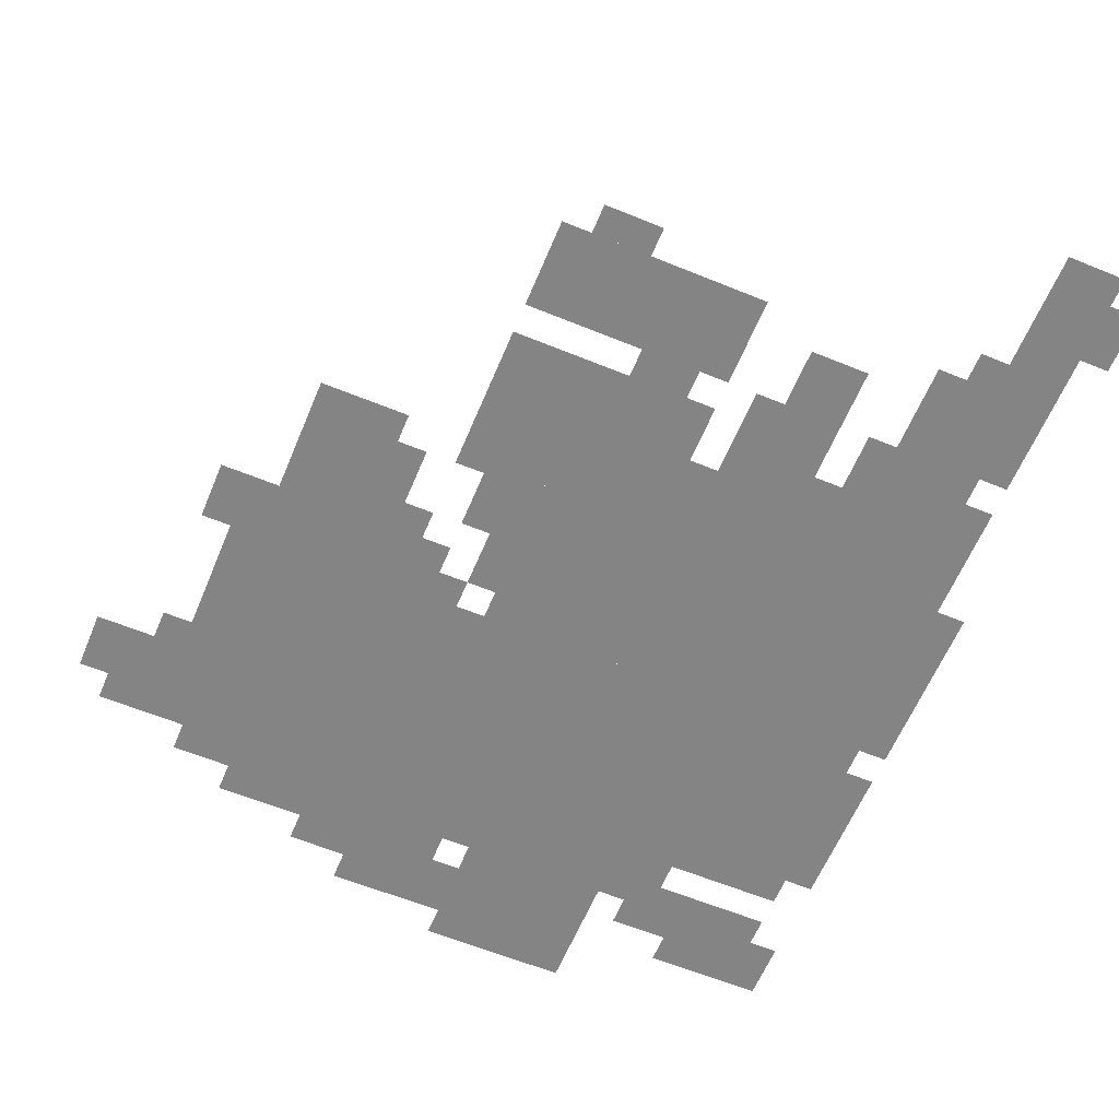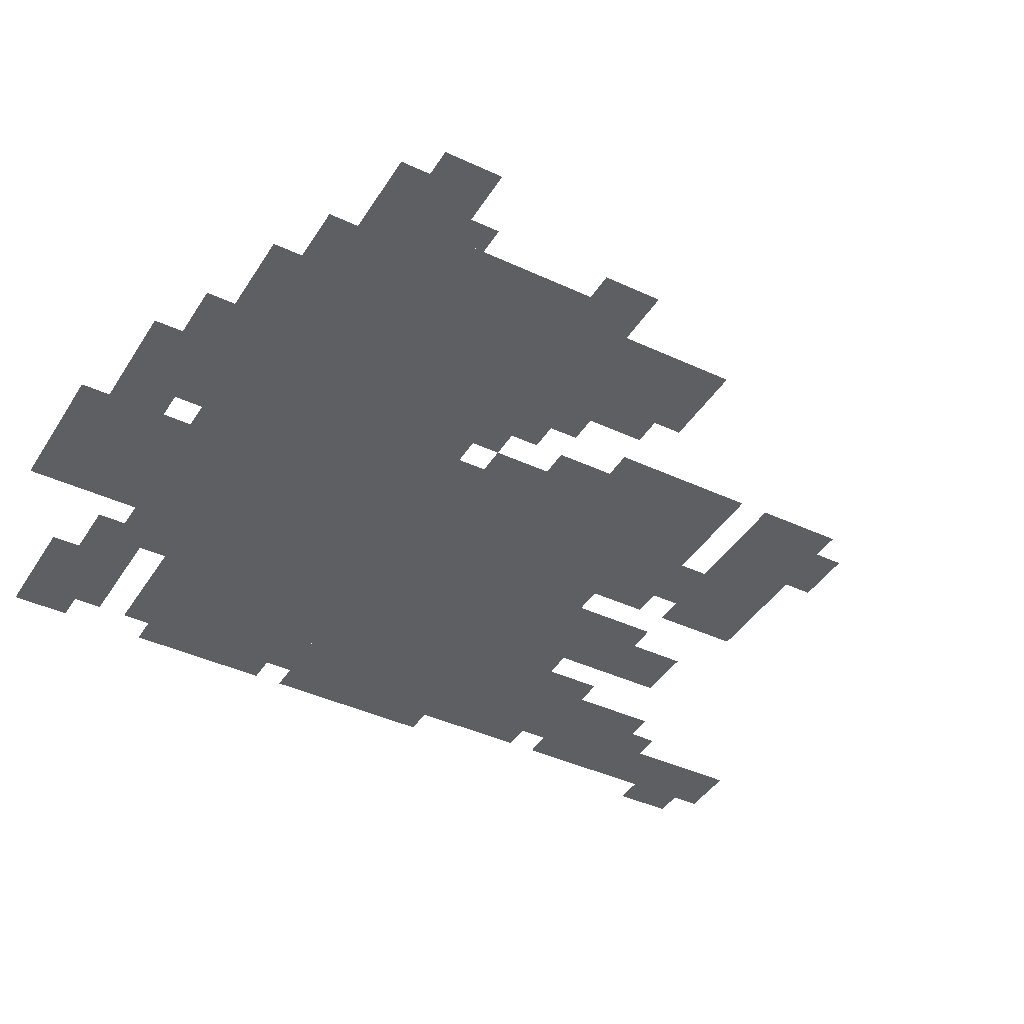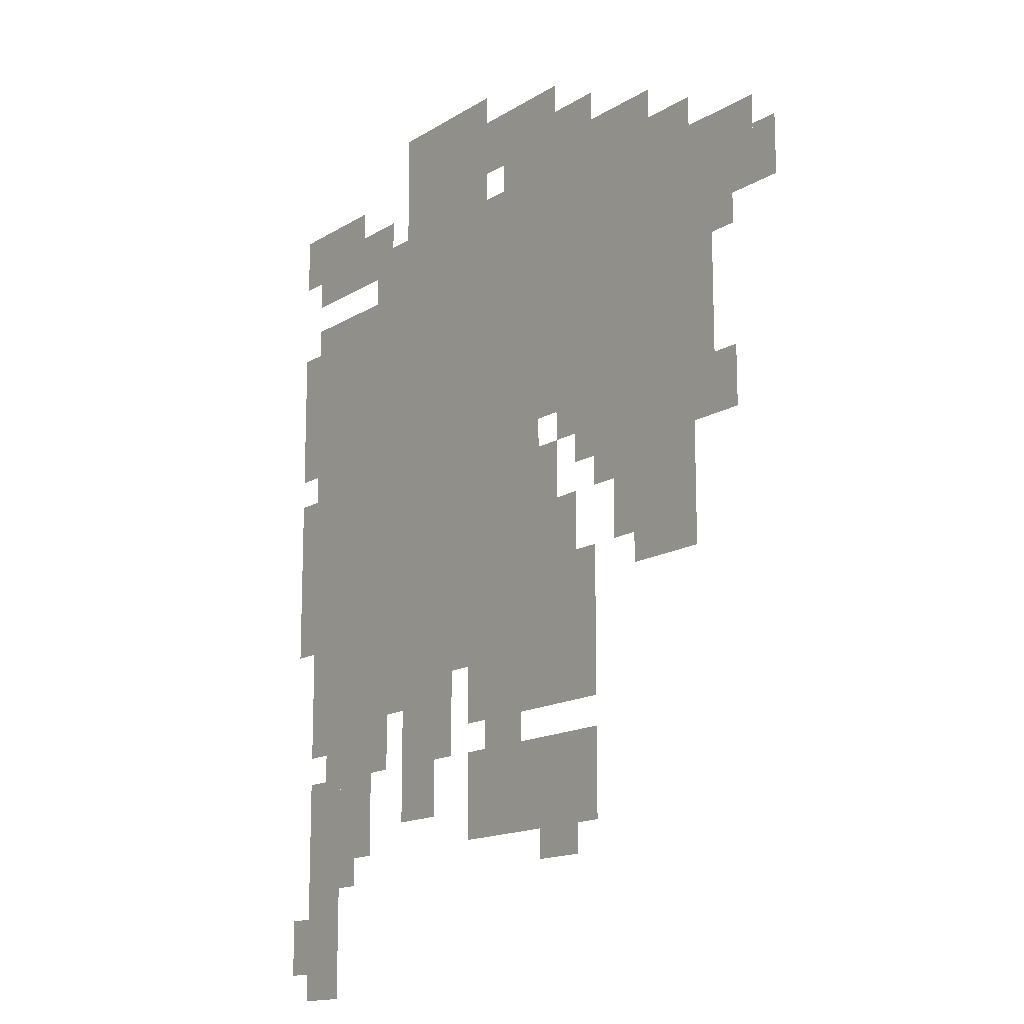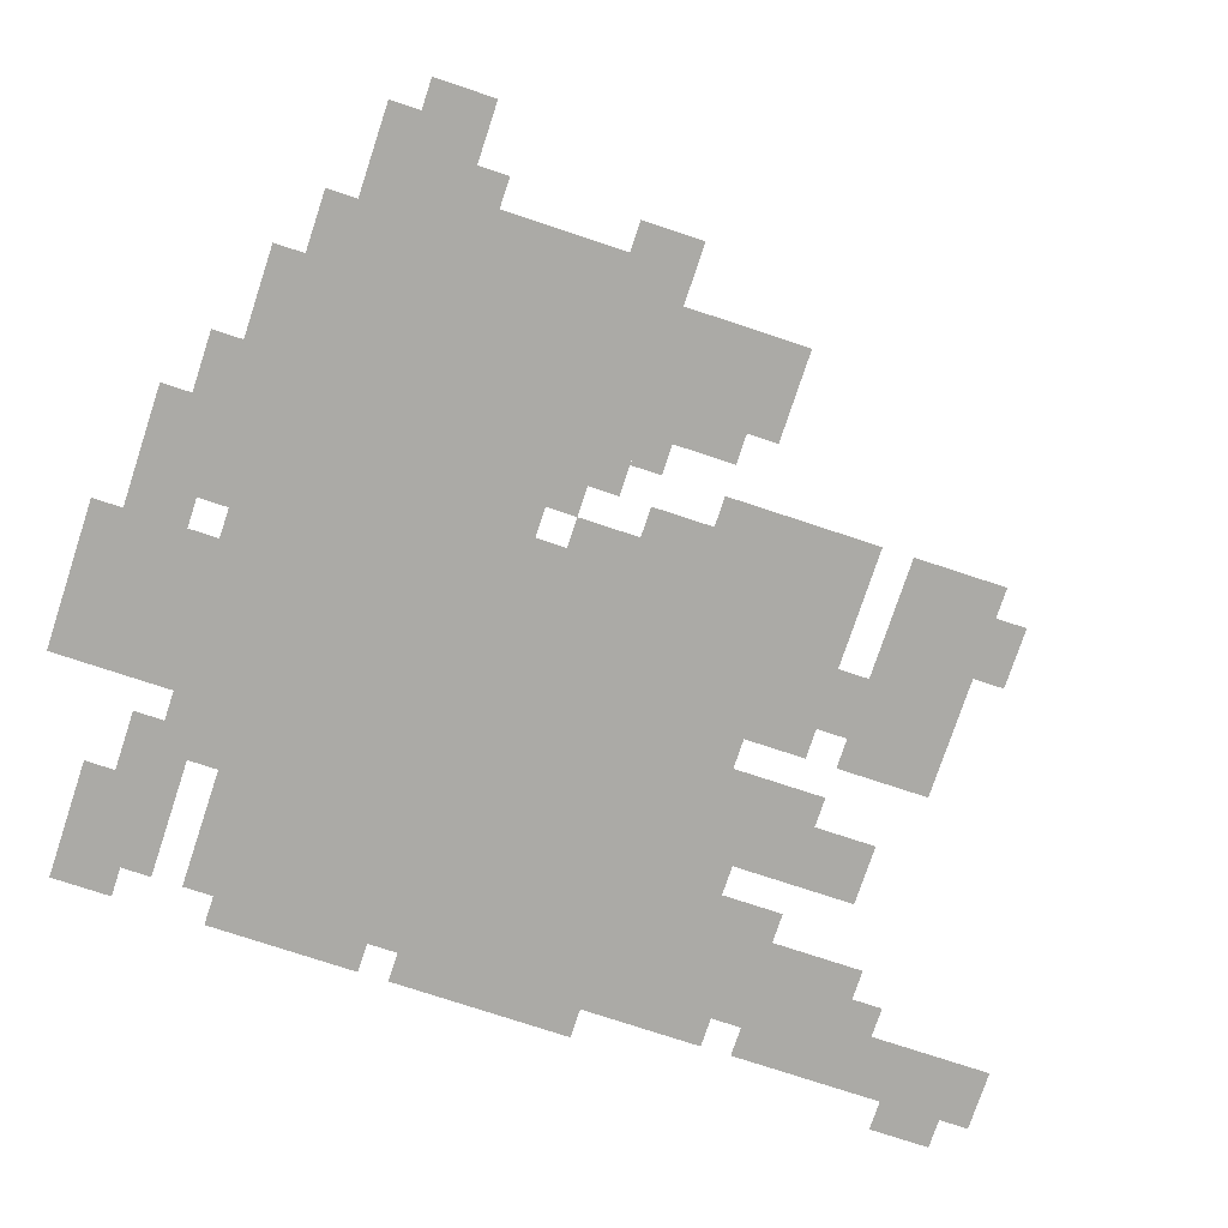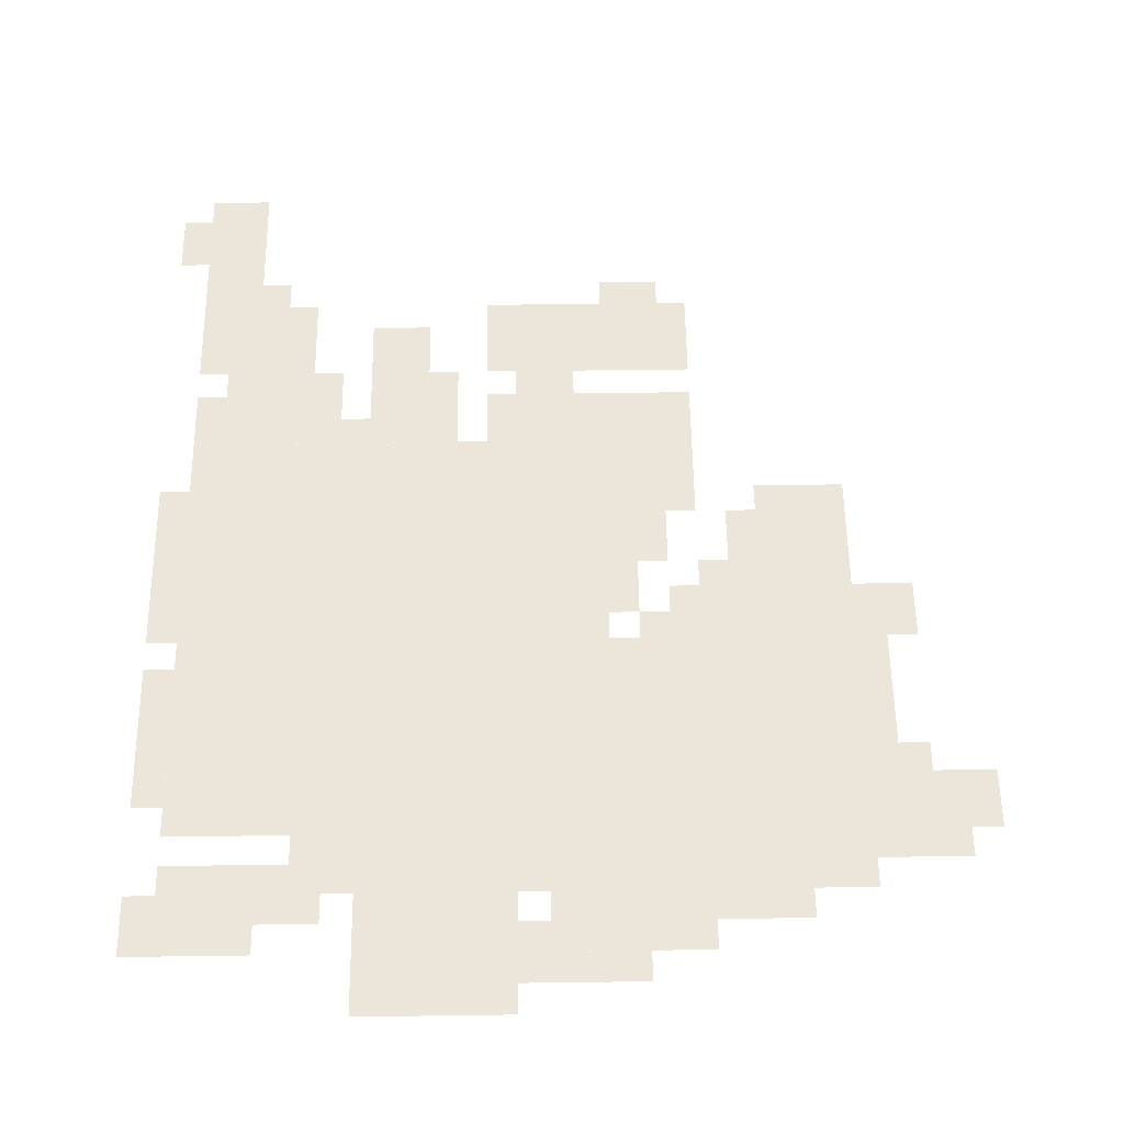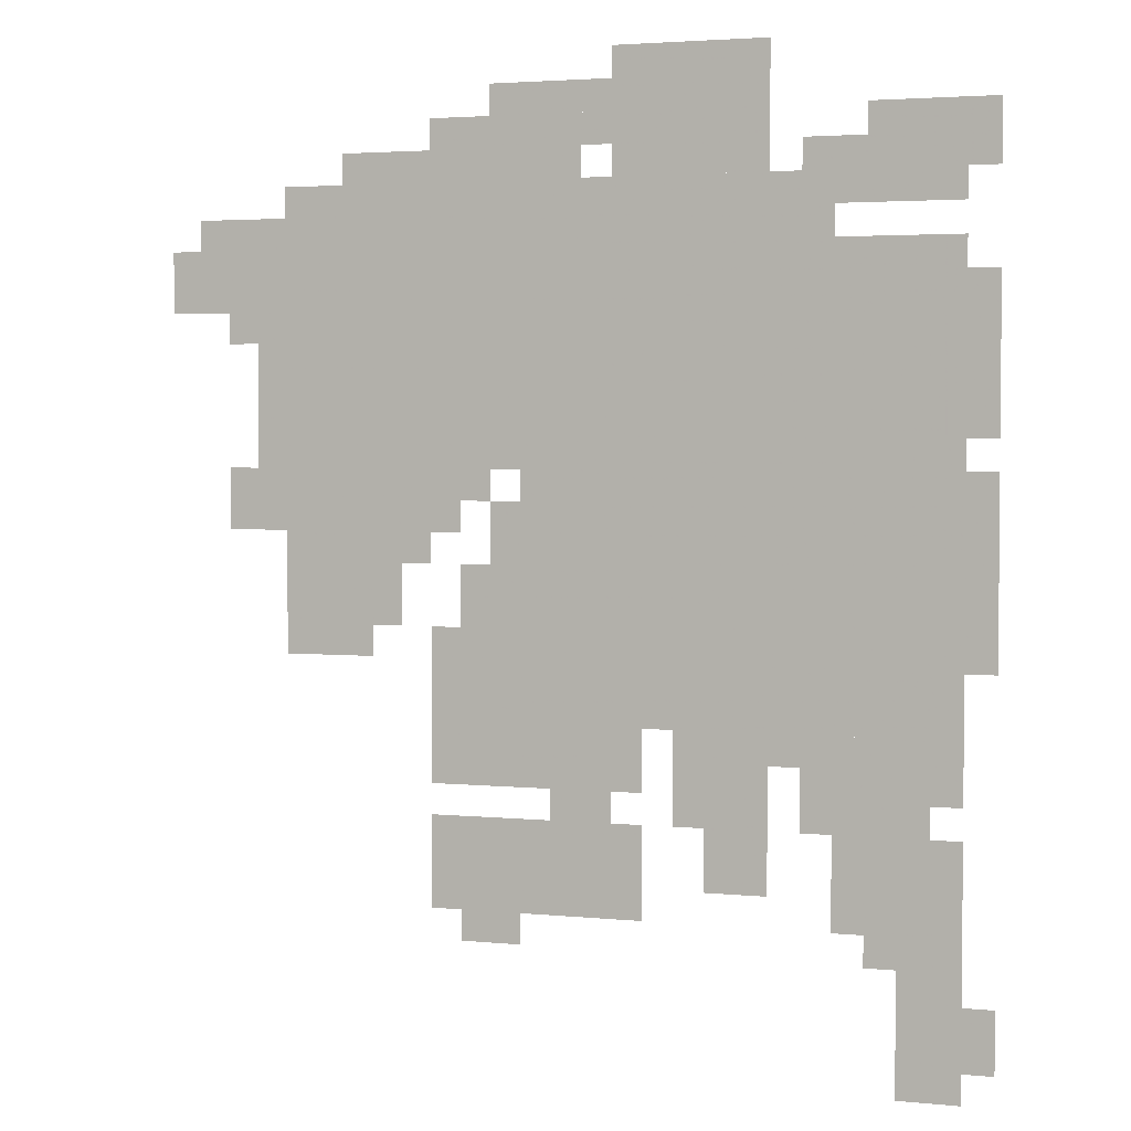
<metadata>
{"format":"obj","ext":"obj","renderer":"f3d","projection":"perspective","resolution":1024,"background":"white","views":[{"elev":-61.3,"azim":-22.6,"up":"+Z"},{"elev":-41.5,"azim":-119.5,"up":"+Z"},{"elev":-14.7,"azim":-127.1,"up":"+Y"},{"elev":-75.8,"azim":-108.3,"up":"+Z"},{"elev":56.3,"azim":179.2,"up":"+Z"},{"elev":3.1,"azim":18.9,"up":"+Y"}]}
</metadata>
<code>
g hufeng-mesh
v -32 351 0
v -32 607 0
v -480 607 0
v -480 351 0
v -160 607 0
v -160 895 0
v -448 895 0
v -448 607 0
v -448 607 0
v -448 895 0
v -736 895 0
v -736 607 0
v -32 607 0
v -32 831 0
v -160 831 0
v -160 607 0
v -352 159 0
v -352 255 0
v -576 255 0
v -576 159 0
v -608 447 0
v -608 607 0
v -736 607 0
v -736 447 0
v -224 895 0
v -224 1023 0
v -384 1023 0
v -384 895 0
v -480 287 0
v -480 447 0
v -576 447 0
v -576 287 0
v -64 255 0
v -64 351 0
v -192 351 0
v -192 255 0
v -32 863 0
v -32 959 0
v -128 959 0
v -128 863 0
v -352 287 0
v -352 351 0
v -480 351 0
v -480 287 0
v -32 0 0
v -32 127 0
v -96 127 0
v -96 0 0
v -32 127 0
v -32 255 0
v -96 255 0
v -96 127 0
v -224 255 0
v -224 351 0
v -288 351 0
v -288 255 0
v -96 159 0
v -96 255 0
v -160 255 0
v -160 159 0
v -768 767 0
v -768 863 0
v -832 863 0
v -832 767 0
v -416 895 0
v -416 959 0
v -512 959 0
v -512 895 0
v -736 703 0
v -736 863 0
v -768 863 0
v -768 703 0
v -736 543 0
v -736 703 0
v -768 703 0
v -768 543 0
v -544 543 0
v -544 607 0
v -608 607 0
v -608 543 0
v -512 895 0
v -512 959 0
v -576 959 0
v -576 895 0
v -224 191 0
v -224 255 0
v -288 255 0
v -288 191 0
v 0 511 0
v 0 607 0
v -32 607 0
v -32 511 0
v 0 703 0
v 0 799 0
v -32 799 0
v -32 703 0
v 0 415 0
v 0 511 0
v -32 511 0
v -32 415 0
v -768 543 0
v -768 607 0
v -800 607 0
v -800 543 0
v -832 767 0
v -832 831 0
v -864 831 0
v -864 767 0
v 0 895 0
v 0 959 0
v -32 959 0
v -32 895 0
v -128 863 0
v -128 927 0
v -160 927 0
v -160 863 0
v -512 447 0
v -512 511 0
v -544 511 0
v -544 447 0
v -480 127 0
v -480 159 0
v -544 159 0
v -544 127 0
v 0 31 0
v 0 95 0
v -32 95 0
v -32 31 0
v -32 287 0
v -32 351 0
v -64 351 0
v -64 287 0
v -384 255 0
v -384 287 0
v -448 287 0
v -448 255 0
v -288 287 0
v -288 351 0
v -320 351 0
v -320 287 0
v -480 511 0
v -480 575 0
v -512 575 0
v -512 511 0
v -480 447 0
v -480 511 0
v -512 511 0
v -512 447 0
v 0 639 0
v 0 703 0
v -32 703 0
v -32 639 0
v -448 959 0
v -448 991 0
v -512 991 0
v -512 959 0
v -576 895 0
v -576 927 0
v -640 927 0
v -640 895 0
v -384 959 0
v -384 991 0
v -448 991 0
v -448 959 0
v -640 415 0
v -640 447 0
v -704 447 0
v -704 415 0
v -768 735 0
v -768 767 0
v -800 767 0
v -800 735 0
v -512 575 0
v -512 607 0
v -544 607 0
v -544 575 0
v -192 319 0
v -192 351 0
v -224 351 0
v -224 319 0
v -96 127 0
v -96 159 0
v -128 159 0
v -128 127 0
v -576 511 0
v -576 543 0
v -608 543 0
v -608 511 0
v -640 895 0
v -640 927 0
v -672 927 0
v -672 895 0
v -704 415 0
v -704 447 0
v -736 447 0
v -736 415 0
v -288 255 0
v -288 287 0
v -320 287 0
v -320 255 0
v -160 895 0
v -160 927 0
v -192 927 0
v -192 895 0
v -384 927 0
v -384 959 0
v -416 959 0
v -416 927 0
g hufeng-mesh_0
f 3 2 1
f 1 4 3
f 7 6 5
f 5 8 7
f 11 10 9
f 9 12 11
f 15 14 13
f 13 16 15
f 19 18 17
f 17 20 19
f 23 22 21
f 21 24 23
f 27 26 25
f 25 28 27
f 31 30 29
f 29 32 31
f 35 34 33
f 33 36 35
f 39 38 37
f 37 40 39
f 43 42 41
f 41 44 43
f 47 46 45
f 45 48 47
f 51 50 49
f 49 52 51
f 55 54 53
f 53 56 55
f 59 58 57
f 57 60 59
f 63 62 61
f 61 64 63
f 67 66 65
f 65 68 67
f 71 70 69
f 69 72 71
f 75 74 73
f 73 76 75
f 79 78 77
f 77 80 79
f 83 82 81
f 81 84 83
f 87 86 85
f 85 88 87
f 91 90 89
f 89 92 91
f 95 94 93
f 93 96 95
f 99 98 97
f 97 100 99
f 103 102 101
f 101 104 103
f 107 106 105
f 105 108 107
f 111 110 109
f 109 112 111
f 115 114 113
f 113 116 115
f 119 118 117
f 117 120 119
f 123 122 121
f 121 124 123
f 127 126 125
f 125 128 127
f 131 130 129
f 129 132 131
f 135 134 133
f 133 136 135
f 139 138 137
f 137 140 139
f 143 142 141
f 141 144 143
f 147 146 145
f 145 148 147
f 151 150 149
f 149 152 151
f 155 154 153
f 153 156 155
f 159 158 157
f 157 160 159
f 163 162 161
f 161 164 163
f 167 166 165
f 165 168 167
f 171 170 169
f 169 172 171
f 175 174 173
f 173 176 175
f 179 178 177
f 177 180 179
f 183 182 181
f 181 184 183
f 187 186 185
f 185 188 187
f 191 190 189
f 189 192 191
f 195 194 193
f 193 196 195
f 199 198 197
f 197 200 199
f 203 202 201
f 201 204 203
f 207 206 205
f 205 208 207

</code>
